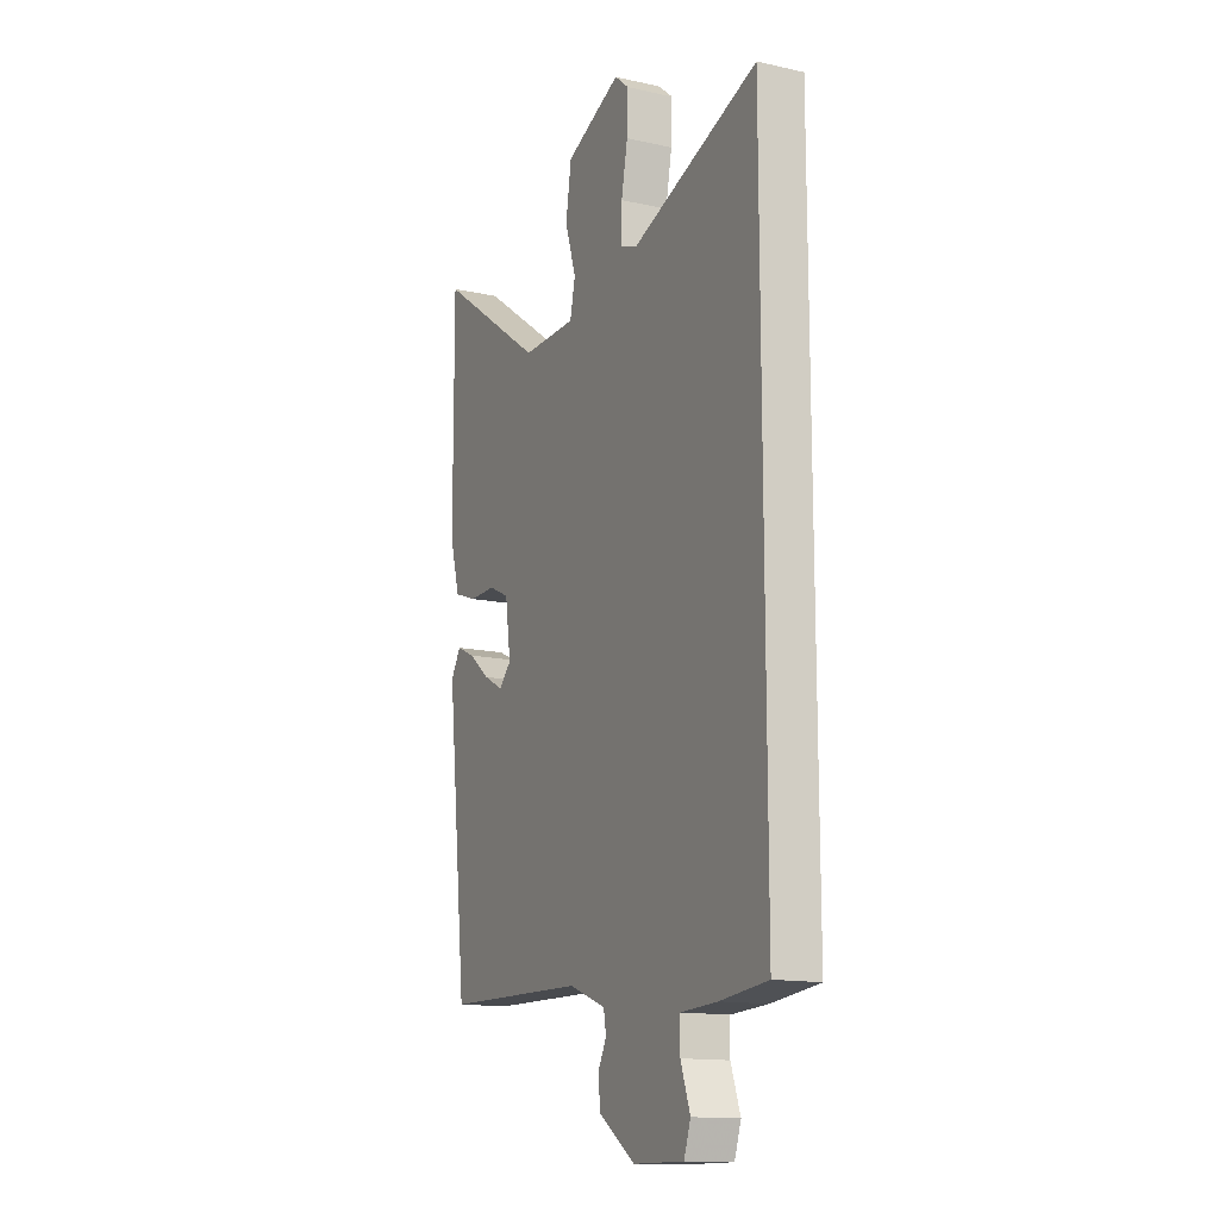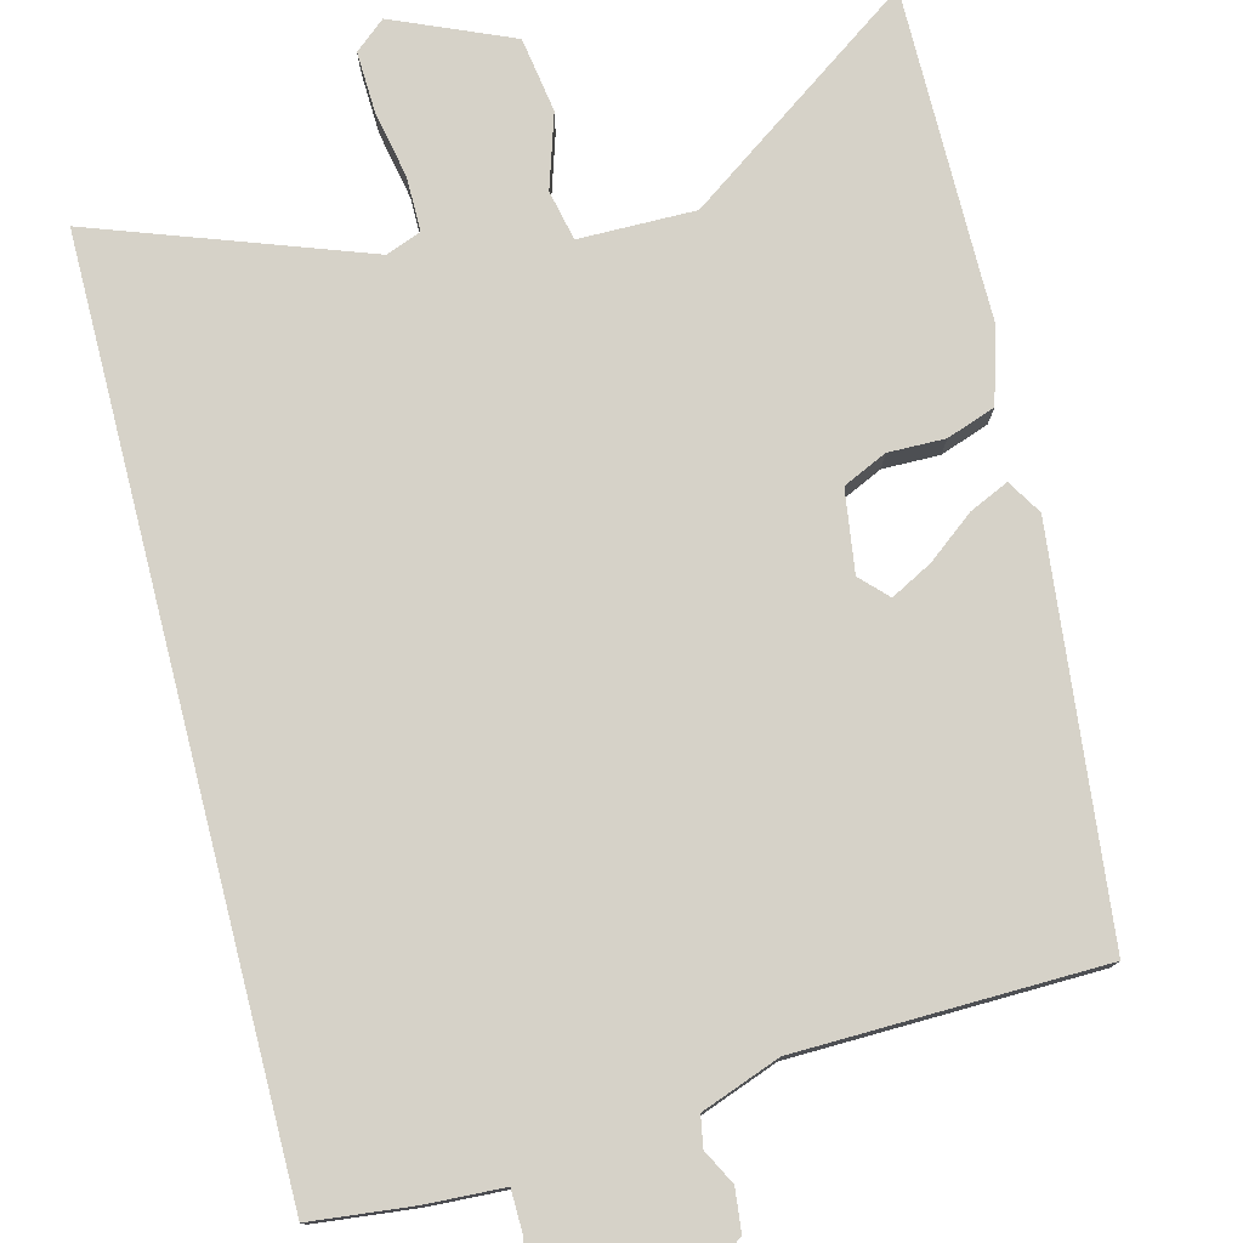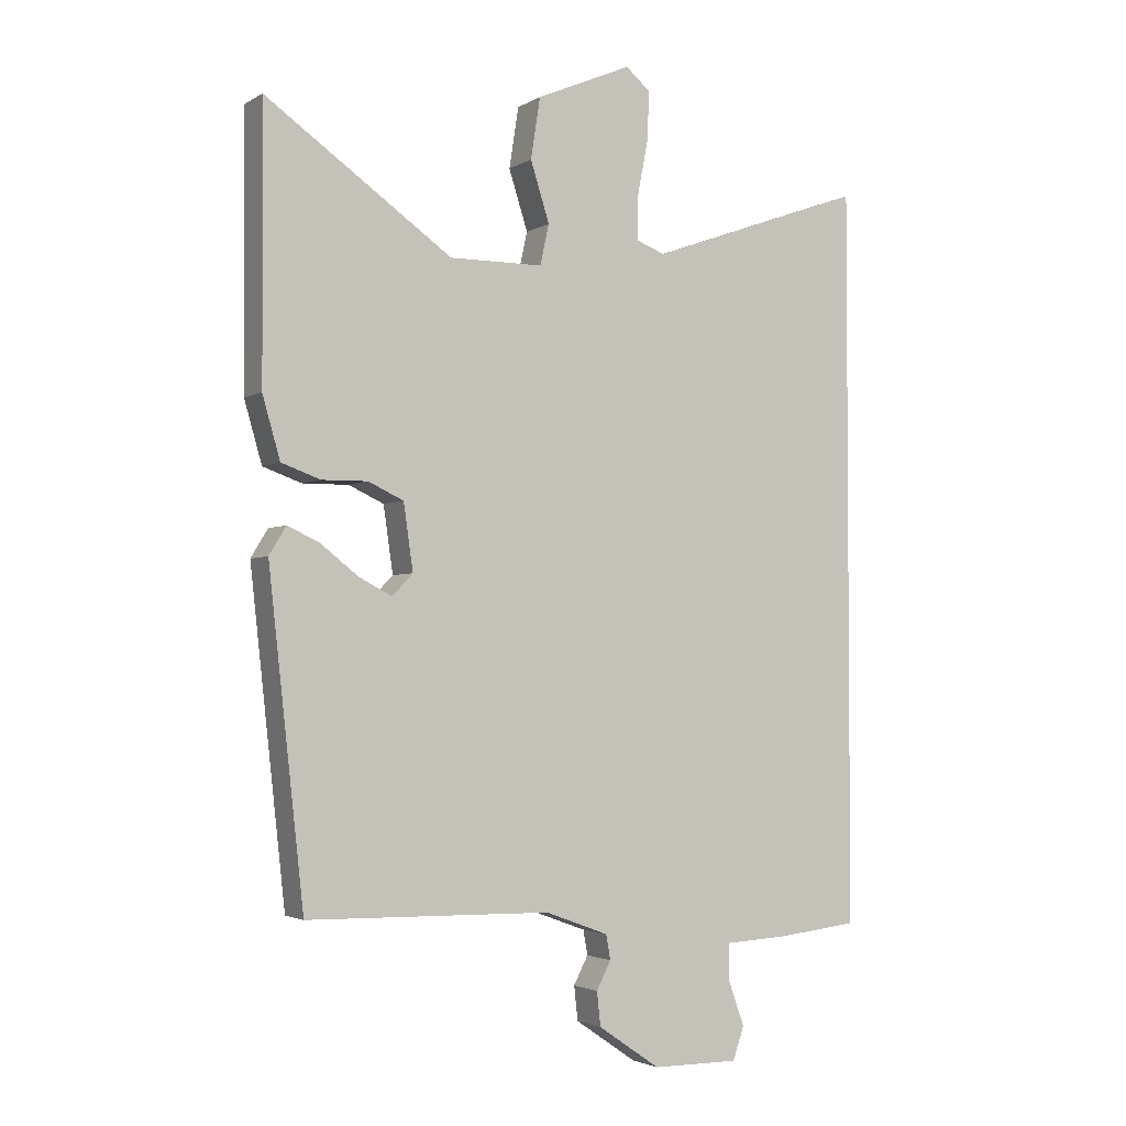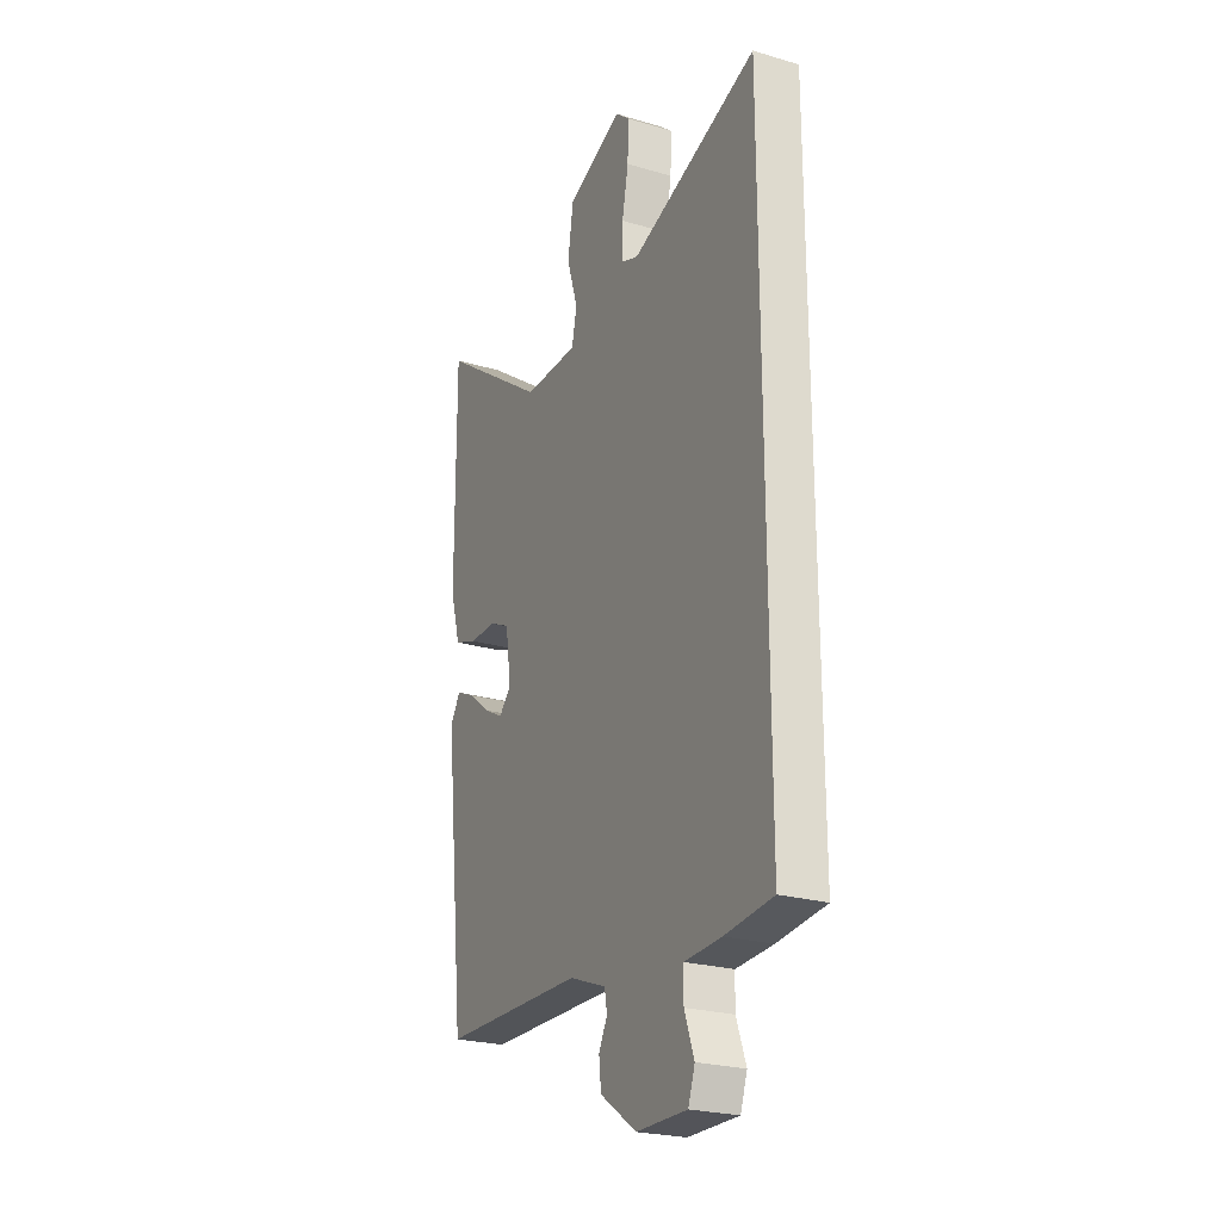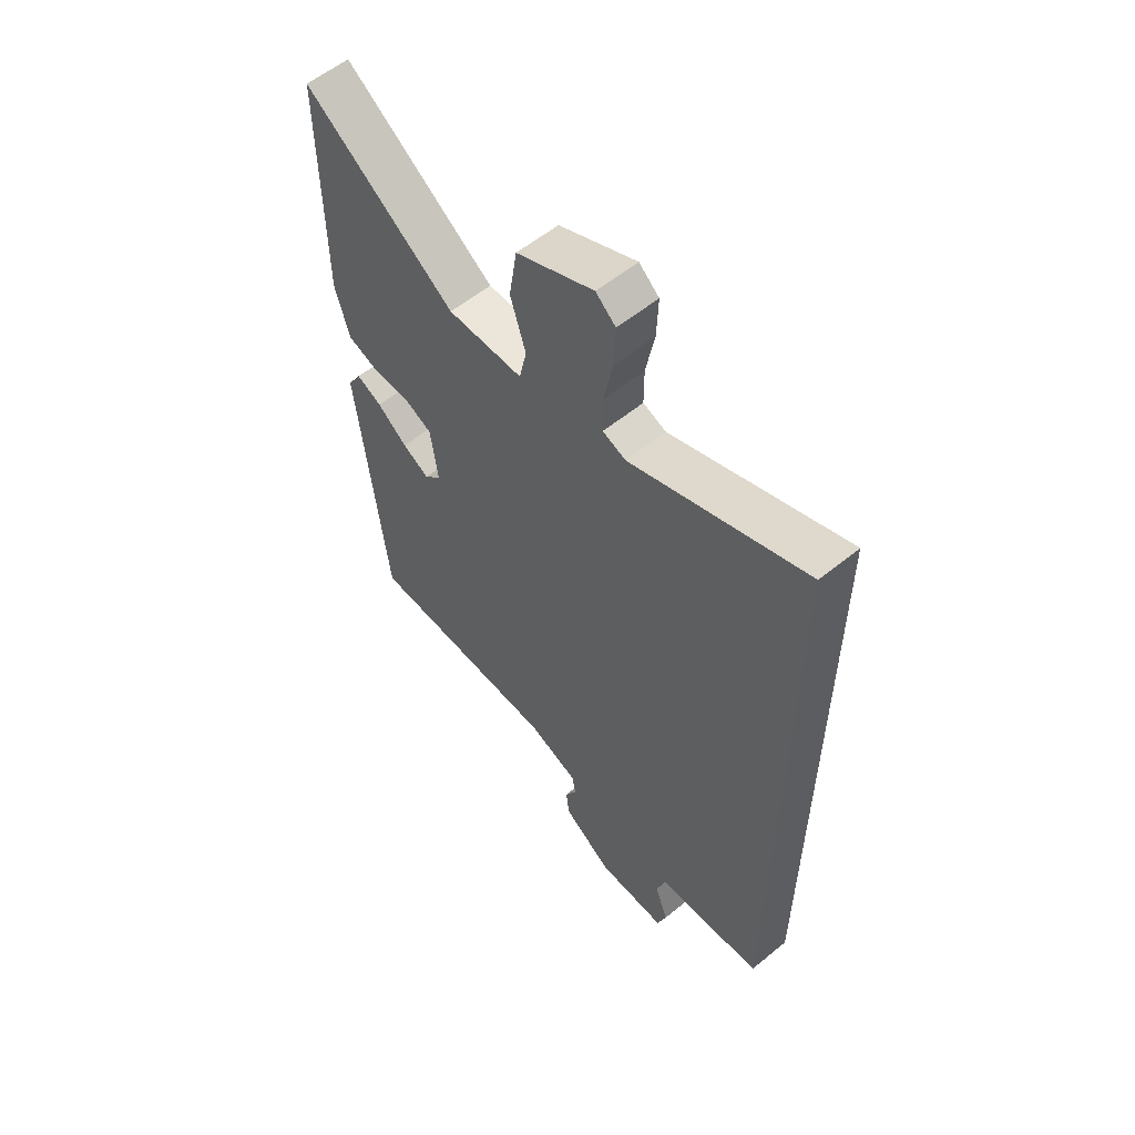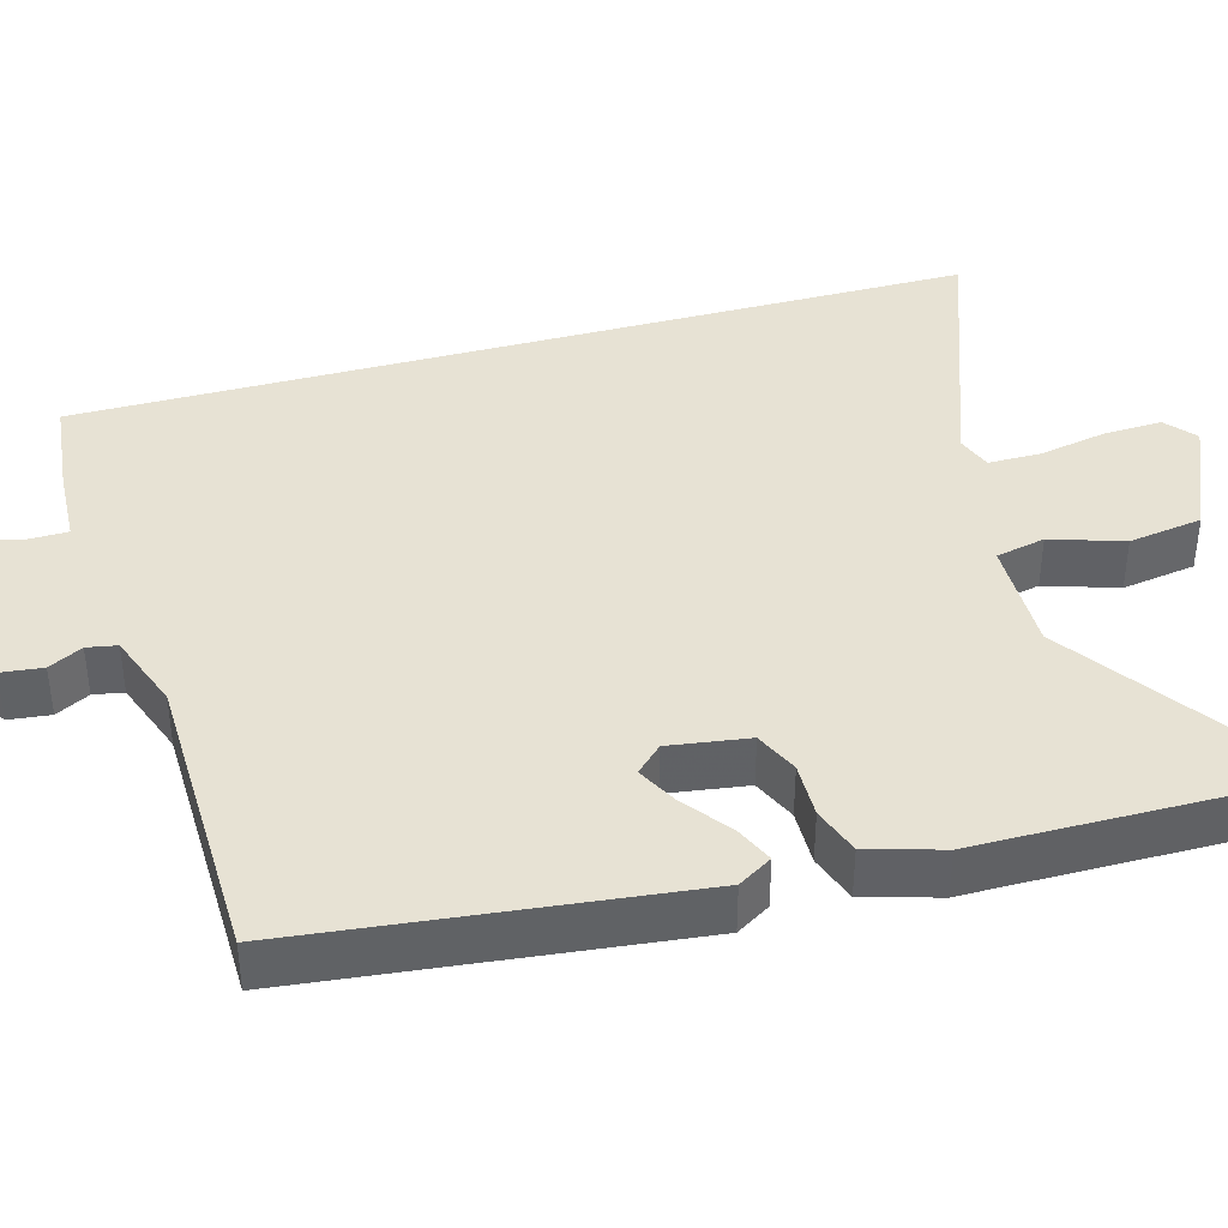
<metadata>
{"format":"obj","ext":"obj","renderer":"f3d","projection":"perspective","resolution":1024,"background":"white","views":[{"elev":-14.3,"azim":64.1,"up":"+Z"},{"elev":77.5,"azim":165.6,"up":"+Y"},{"elev":-2.8,"azim":-28.7,"up":"+Z"},{"elev":-24.2,"azim":64.0,"up":"+Z"},{"elev":57.3,"azim":49.6,"up":"+Z"},{"elev":40.0,"azim":-105.5,"up":"+Y"}]}
</metadata>
<code>
v 0.5 0.07 -0.526
v 0.371 0.07 -0.54
v 0.272 0.07 -0.545
v 0.271 0.07 -0.601
v 0.297 0.07 -0.673
v 0.279 0.07 -0.725
v 0.142 0.07 -0.724
v 0.044 0.07 -0.657
v 0.038 0.07 -0.603
v 0.061 0.07 -0.559
v 0.054 0.07 -0.52
v -0.046 0.07 -0.483
v -0.432 0.07 -0.475
v -0.488 0.07 0.032
v -0.461 0.07 0.076
v -0.411 0.07 0.053
v -0.352 0.07 0.007
v -0.299 0.07 -0.021
v -0.266 0.07 0.013
v -0.281 0.07 0.117
v -0.337 0.07 0.143
v -0.409 0.07 0.142
v -0.471 0.07 0.164
v -0.499 0.07 0.261
v -0.499 0.07 0.325
v -0.501 0.07 0.683
v -0.206 0.07 0.476
v -0.058 0.07 0.477
v -0.044 0.07 0.541
v -0.074 0.07 0.635
v -0.059 0.07 0.731
v 0.092 0.07 0.796
v 0.131 0.07 0.763
v 0.128 0.07 0.686
v 0.111 0.07 0.599
v 0.111 0.07 0.53
v 0.156 0.07 0.513
v 0.5 0.07 0.637
v 0.5 0 -0.526
v 0.371 0 -0.54
v 0.272 0 -0.545
v 0.271 0 -0.601
v 0.297 0 -0.673
v 0.279 0 -0.725
v 0.142 0 -0.724
v 0.044 0 -0.657
v 0.038 0 -0.603
v 0.061 0 -0.559
v 0.054 0 -0.52
v -0.046 0 -0.483
v -0.432 0 -0.475
v -0.488 0 0.032
v -0.461 0 0.076
v -0.411 0 0.053
v -0.352 0 0.007
v -0.299 0 -0.021
v -0.266 0 0.013
v -0.281 0 0.117
v -0.337 0 0.143
v -0.409 0 0.142
v -0.471 0 0.164
v -0.499 0 0.261
v -0.499 0 0.325
v -0.501 0 0.683
v -0.206 0 0.476
v -0.058 0 0.477
v -0.044 0 0.541
v -0.074 0 0.635
v -0.059 0 0.731
v 0.092 0 0.796
v 0.131 0 0.763
v 0.128 0 0.686
v 0.111 0 0.599
v 0.111 0 0.53
v 0.156 0 0.513
v 0.5 0 0.637
f 1 2 3
f 38 1 3
f 37 38 3
f 36 37 3 4
f 33 34 35
f 32 33 35
f 31 32 35
f 30 31 35
f 29 30 35
f 28 29 35 36
f 25 26 27
f 25 27 28
f 24 25 28
f 23 24 28
f 22 23 28
f 21 22 28
f 20 21 28 36
f 15 16 17
f 14 15 17
f 13 14 17
f 12 13 17
f 11 12 17 18
f 8 9 10
f 7 8 10
f 6 7 10
f 5 6 10
f 4 5 10
f 4 10 11
f 36 4 11
f 20 36 11
f 19 20 11
f 11 18 19
f 41 40 39
f 41 39 76
f 41 76 75
f 42 41 75 74
f 73 72 71
f 73 71 70
f 73 70 69
f 73 69 68
f 73 68 67
f 74 73 67 66
f 65 64 63
f 66 65 63
f 66 63 62
f 66 62 61
f 66 61 60
f 66 60 59
f 74 66 59 58
f 55 54 53
f 55 53 52
f 55 52 51
f 55 51 50
f 56 55 50 49
f 48 47 46
f 48 46 45
f 48 45 44
f 48 44 43
f 48 43 42
f 49 48 42
f 49 42 74
f 49 74 58
f 49 58 57
f 57 56 49
f 1 39 40 2
f 2 40 41 3
f 3 41 42 4
f 4 42 43 5
f 5 43 44 6
f 6 44 45 7
f 7 45 46 8
f 8 46 47 9
f 9 47 48 10
f 10 48 49 11
f 11 49 50 12
f 12 50 51 13
f 13 51 52 14
f 14 52 53 15
f 15 53 54 16
f 16 54 55 17
f 17 55 56 18
f 18 56 57 19
f 19 57 58 20
f 20 58 59 21
f 21 59 60 22
f 22 60 61 23
f 23 61 62 24
f 24 62 63 25
f 25 63 64 26
f 26 64 65 27
f 27 65 66 28
f 28 66 67 29
f 29 67 68 30
f 30 68 69 31
f 31 69 70 32
f 32 70 71 33
f 33 71 72 34
f 34 72 73 35
f 35 73 74 36
f 36 74 75 37
f 37 75 76 38
f 38 76 39 1

</code>
